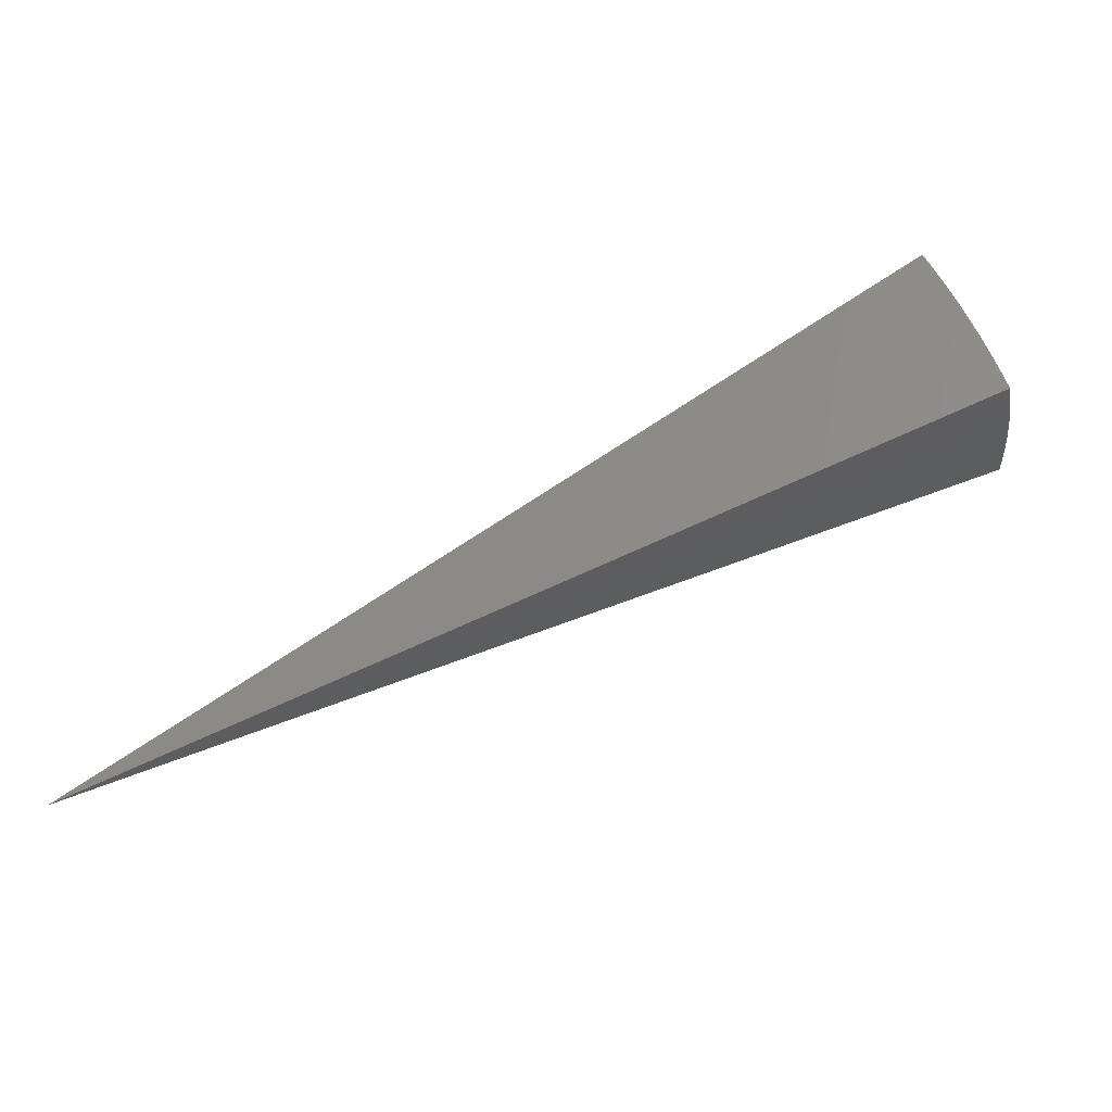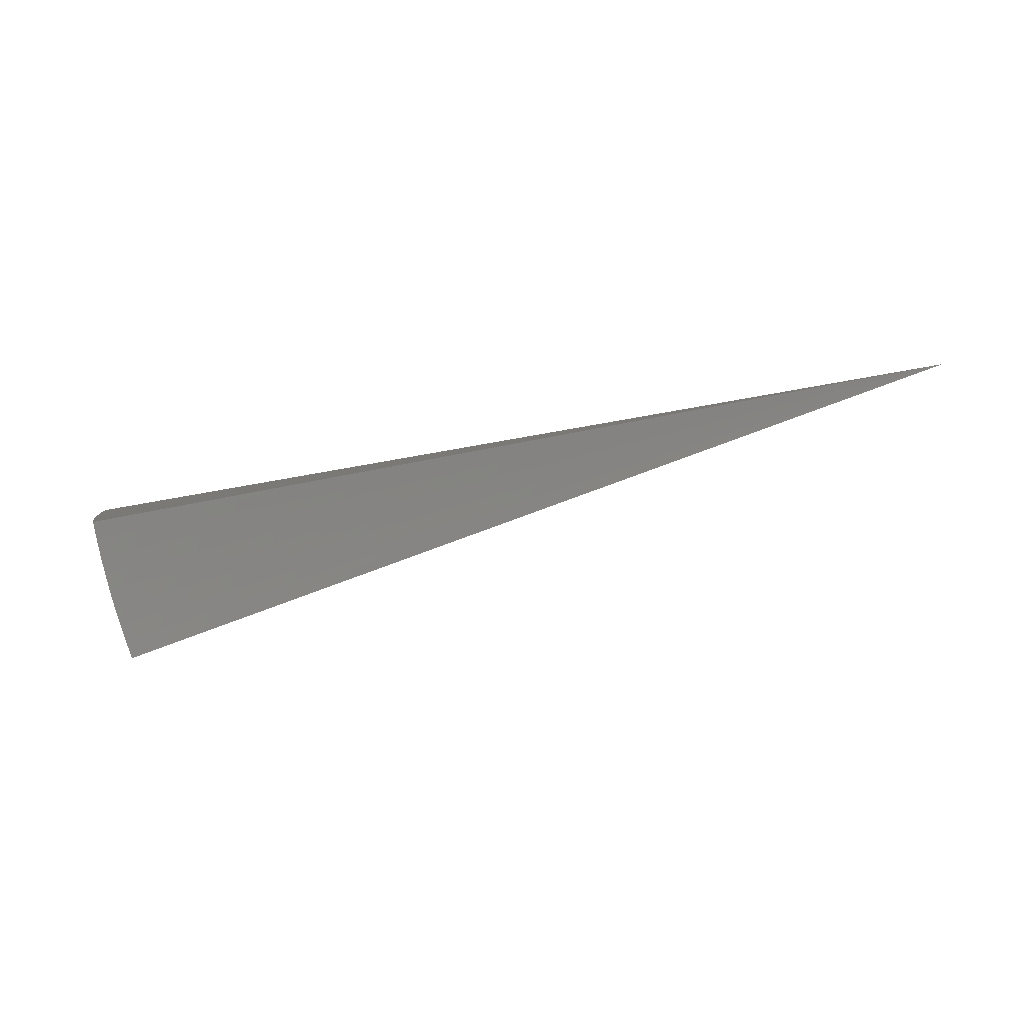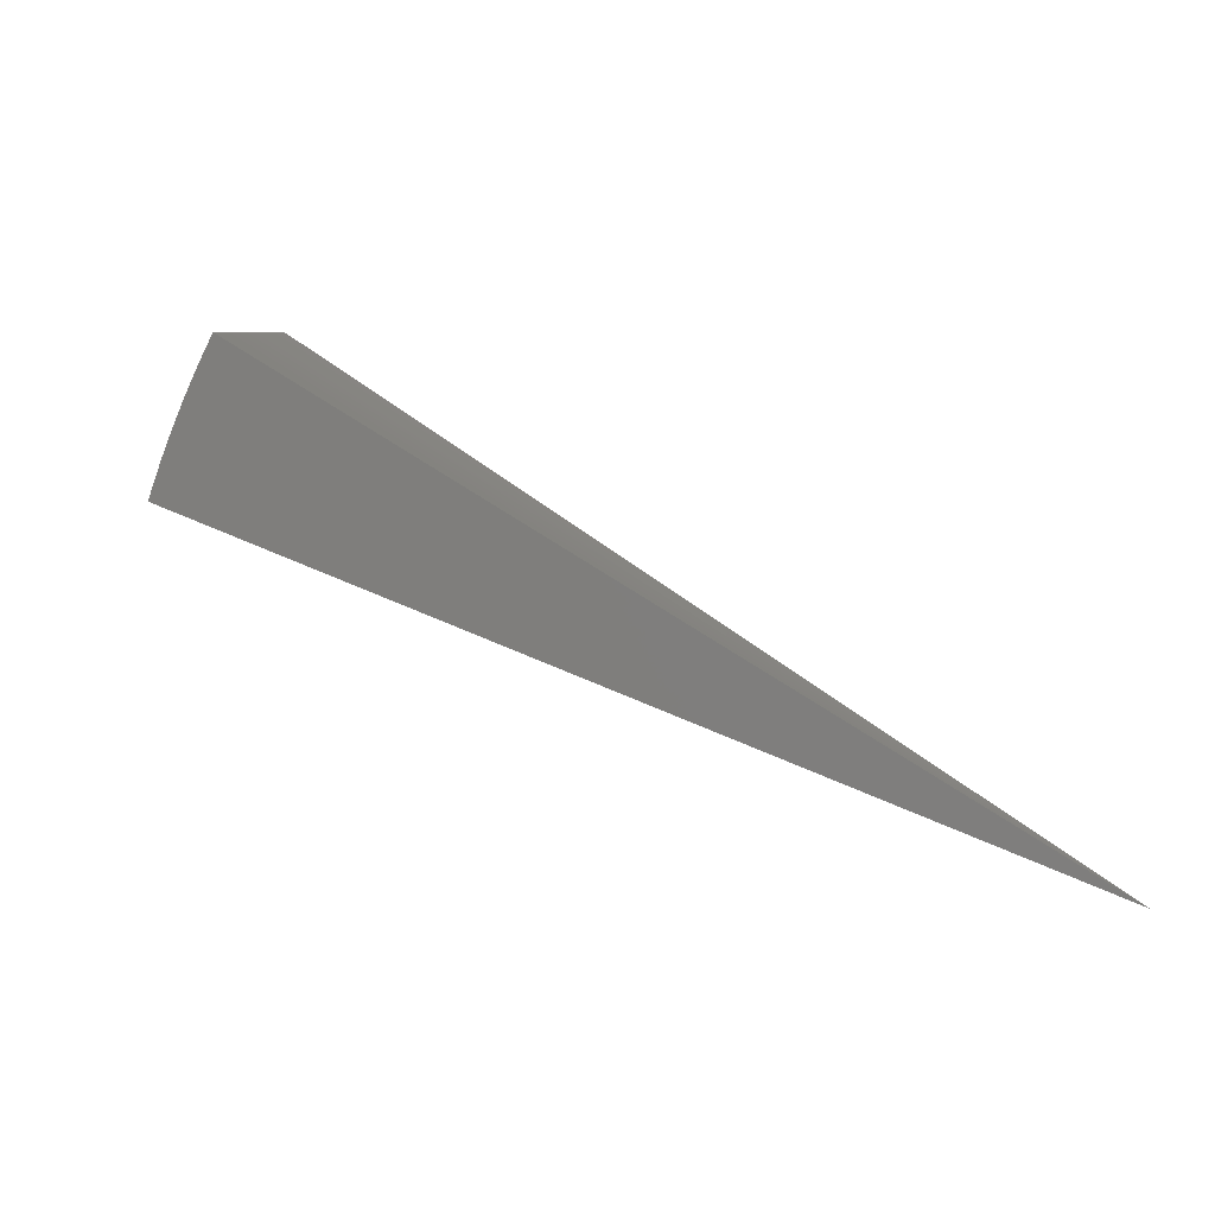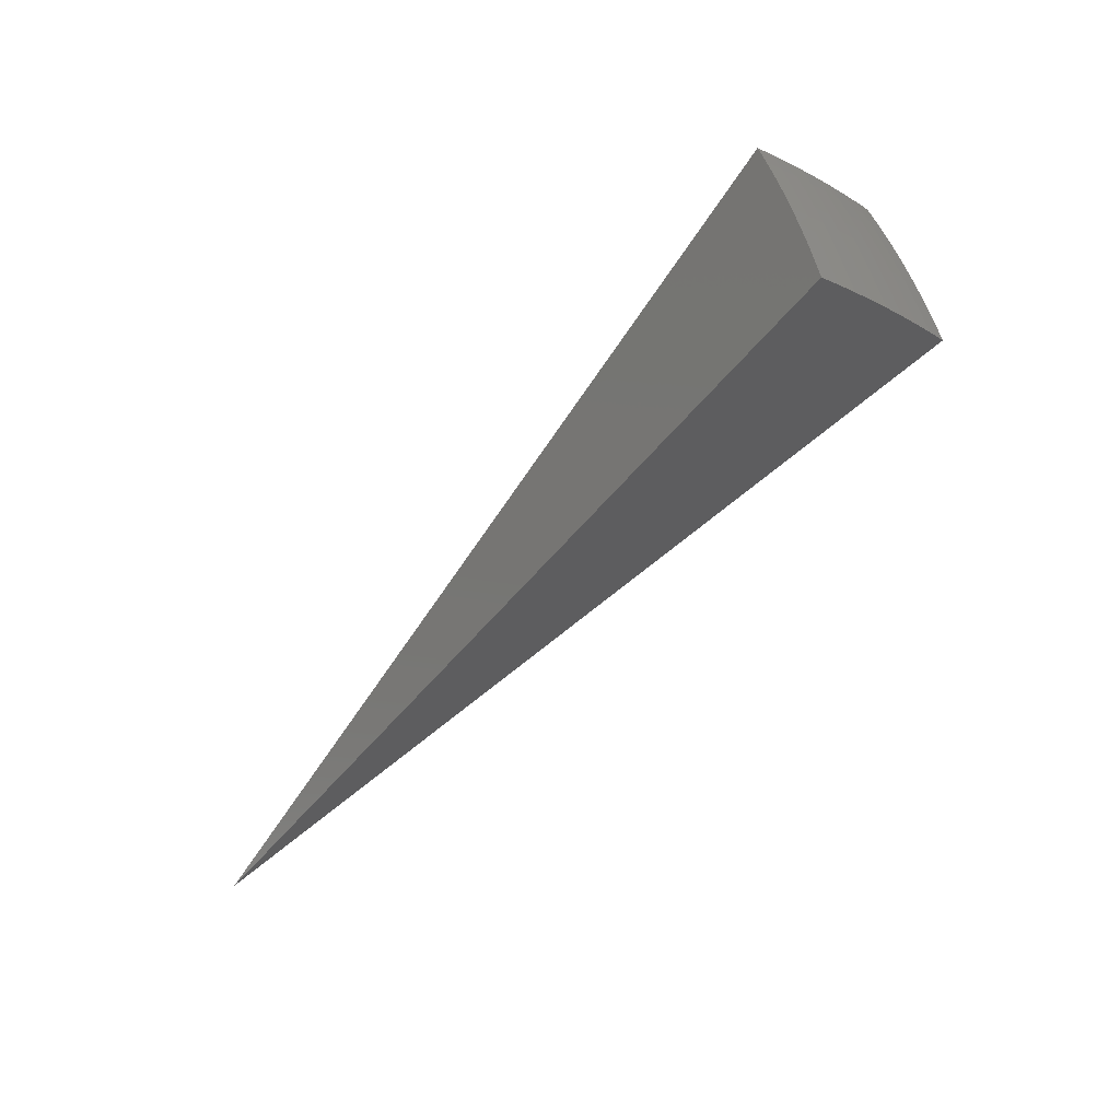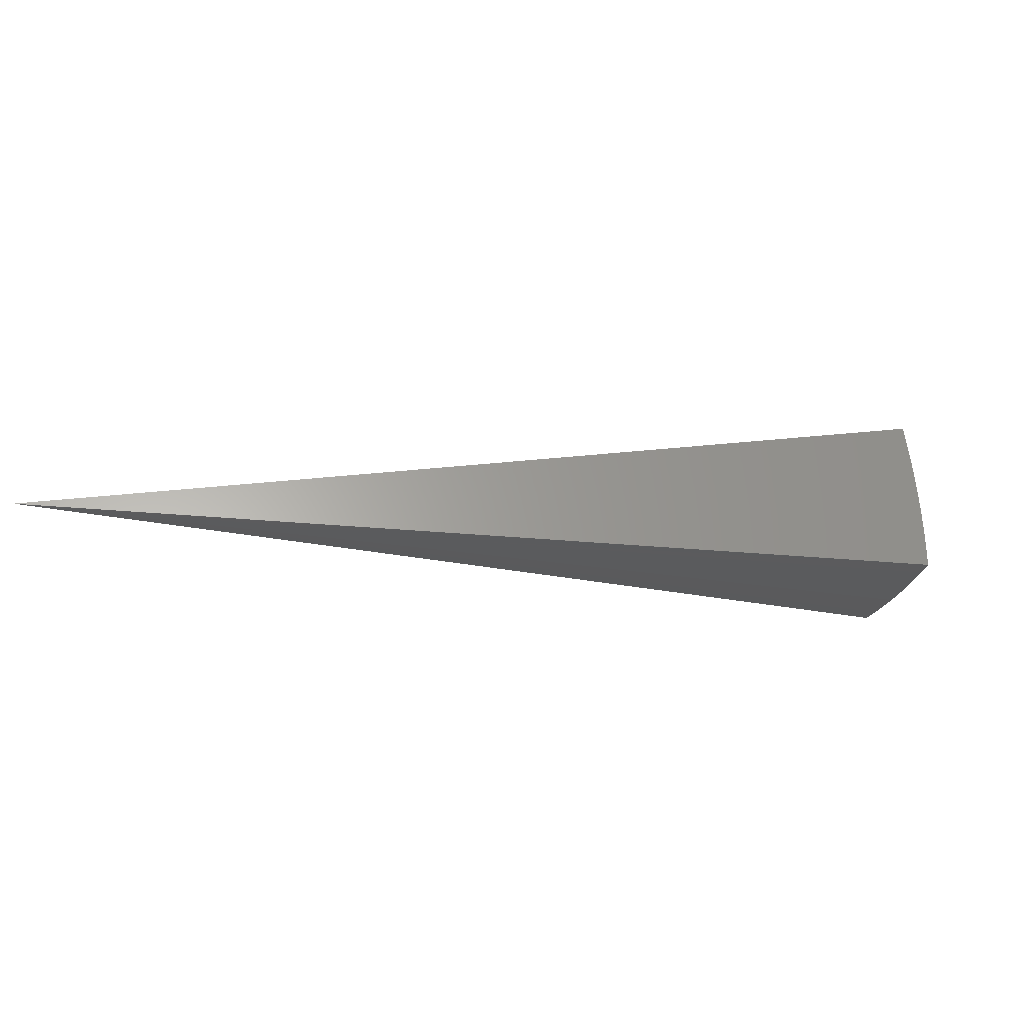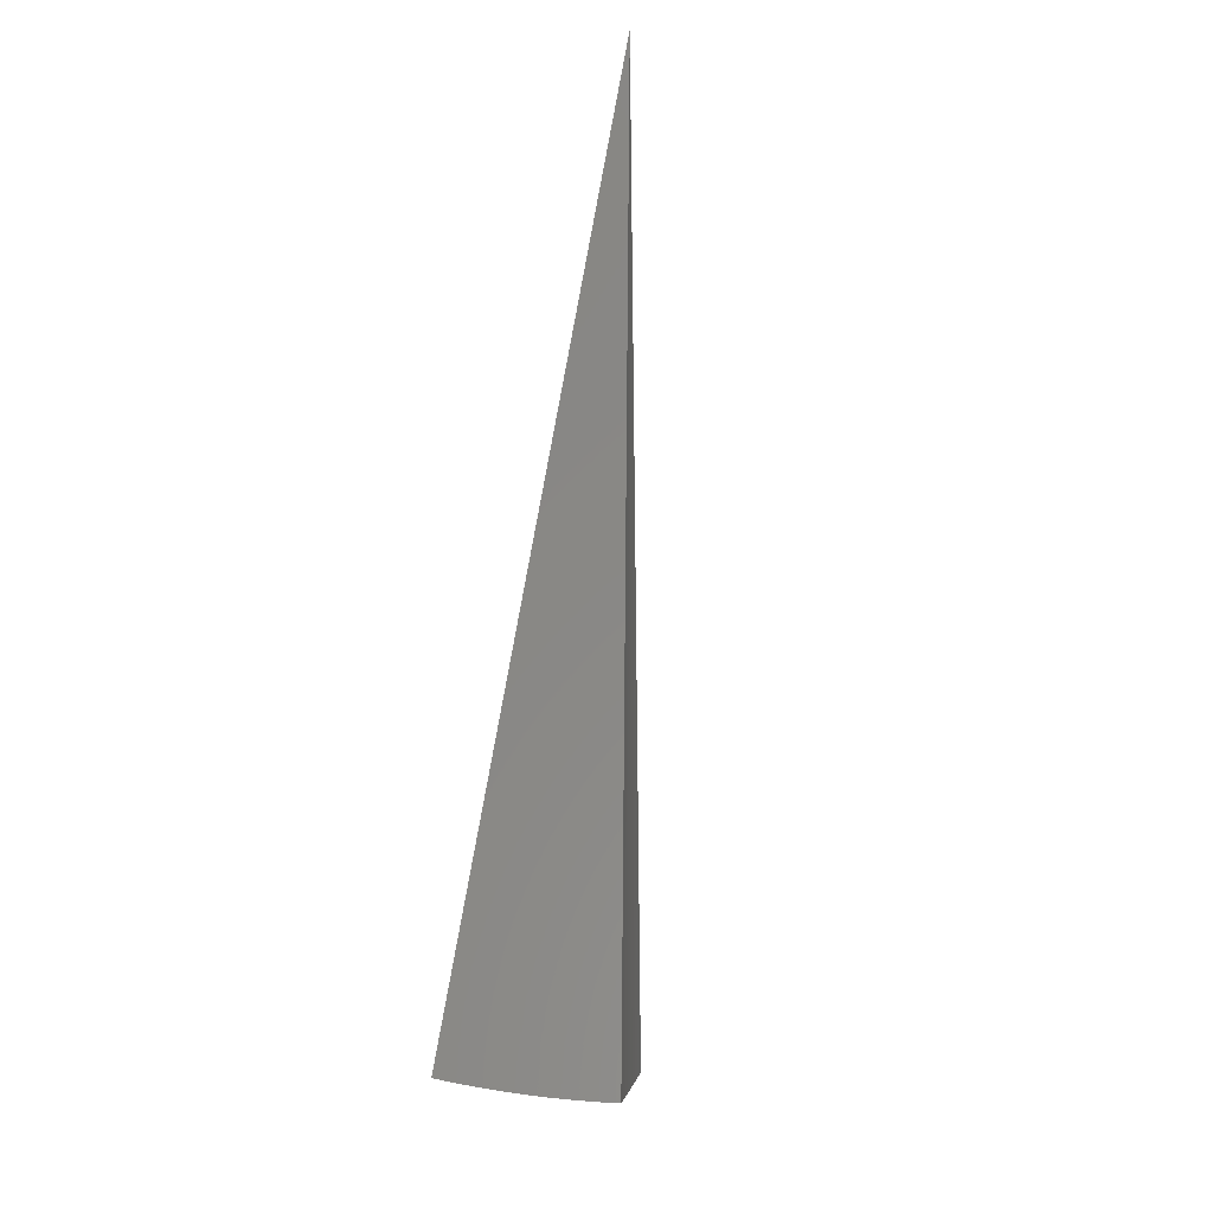
<metadata>
{"format":"stl","ext":"stl","renderer":"f3d","projection":"perspective","resolution":1024,"background":"white","views":[{"elev":-25.6,"azim":-157.3,"up":"+Z"},{"elev":8.3,"azim":15.3,"up":"+Y"},{"elev":6.4,"azim":33.7,"up":"+Z"},{"elev":-21.5,"azim":-117.6,"up":"+Z"},{"elev":59.6,"azim":-160.7,"up":"+Y"},{"elev":75.1,"azim":-59.1,"up":"+Y"}]}
</metadata>
<code>
# stl→obj: 90 verts, 176 faces
v -9.512 -1.677 5.577
v 0 0 0
v -9.624 -1.697 5.362
v -9.731 -1.716 5.146
v -9.834 -1.734 4.927
v -9.932 -1.751 4.705
v -10.03 -1.768 4.482
v -10.11 -1.783 4.256
v -10.2 -1.798 4.028
v -10.28 -1.812 3.799
v -9.169 -3.337 5.354
v -9.063 -3.299 5.568
v -9.241 -3.132 5.359
v -9.135 -3.101 5.57
v -9.202 -2.901 5.571
v -9.311 -2.927 5.359
v -9.265 -2.7 5.572
v -9.376 -2.722 5.359
v -9.324 -2.498 5.573
v -9.436 -2.517 5.359
v -9.378 -2.294 5.574
v -9.491 -2.312 5.359
v -9.428 -2.09 5.575
v -9.541 -2.107 5.359
v -9.472 -1.884 5.576
v -9.586 -1.902 5.359
v -9.694 -1.923 5.139
v -9.797 -1.944 4.918
v -9.895 -1.963 4.695
v -9.988 -1.982 4.471
v -10.08 -1.999 4.245
v -10.16 -2.016 4.019
v -10.24 -2.036 3.798
v -10.11 -2.233 4.019
v -10.19 -2.258 3.798
v -10.06 -2.45 4.019
v -10.13 -2.479 3.797
v -10 -2.668 4.019
v -10.07 -2.699 3.796
v -9.938 -2.885 4.019
v -10.01 -2.917 3.795
v -9.869 -3.103 4.019
v -9.942 -3.134 3.794
v -9.795 -3.32 4.019
v -9.869 -3.35 3.793
v -9.715 -3.536 4.021
v -9.79 -3.563 3.792
v -9.715 -3.292 4.245
v -9.635 -3.507 4.248
v -9.629 -3.264 4.471
v -9.55 -3.476 4.473
v -9.54 -3.233 4.695
v -9.461 -3.444 4.697
v -9.445 -3.201 4.918
v -9.368 -3.41 4.918
v -9.27 -3.374 5.137
v -9.346 -3.167 5.139
v -9.416 -2.96 5.139
v -9.482 -2.753 5.139
v -9.542 -2.545 5.139
v -9.598 -2.338 5.139
v -9.648 -2.13 5.139
v -9.516 -2.992 4.918
v -9.583 -2.782 4.918
v -9.644 -2.573 4.918
v -9.7 -2.363 4.918
v -9.751 -2.153 4.918
v -9.612 -3.022 4.695
v -9.679 -2.81 4.695
v -9.741 -2.598 4.695
v -9.797 -2.386 4.695
v -9.849 -2.175 4.695
v -9.702 -3.05 4.471
v -9.77 -2.837 4.471
v -9.832 -2.623 4.471
v -9.889 -2.409 4.471
v -9.941 -2.195 4.471
v -9.788 -3.077 4.245
v -9.856 -2.862 4.245
v -9.919 -2.646 4.245
v -9.977 -2.43 4.245
v -10.03 -2.214 4.245
v -4.724 -1.004 2.788
v -4.686 -1.168 2.788
v -4.643 -1.331 2.788
v -4.593 -1.492 2.788
v -4.963 -1.613 1.899
v -5.017 -1.438 1.899
v -5.064 -1.263 1.899
v -5.105 -1.085 1.899
f 1 2 3
f 3 2 4
f 4 2 5
f 5 2 6
f 6 2 7
f 7 2 8
f 8 2 9
f 9 2 10
f 11 12 13
f 13 12 14
f 13 14 15
f 13 15 16
f 16 15 17
f 16 17 18
f 18 17 19
f 18 19 20
f 20 19 21
f 20 21 22
f 22 21 23
f 22 23 24
f 24 23 25
f 24 25 26
f 26 25 3
f 26 3 4
f 25 1 3
f 26 4 27
f 27 4 5
f 27 5 28
f 28 5 6
f 28 6 29
f 29 6 7
f 29 7 30
f 30 7 8
f 30 8 31
f 31 8 9
f 31 9 32
f 32 9 10
f 32 10 33
f 32 33 34
f 34 33 35
f 34 35 36
f 36 35 37
f 36 37 38
f 38 37 39
f 38 39 40
f 40 39 41
f 40 41 42
f 42 41 43
f 42 43 44
f 44 43 45
f 44 45 46
f 46 45 47
f 44 46 48
f 48 46 49
f 48 49 50
f 50 49 51
f 50 51 52
f 52 51 53
f 52 53 54
f 54 53 55
f 54 55 56
f 54 56 57
f 57 56 11
f 57 11 13
f 57 13 58
f 58 13 16
f 58 16 59
f 59 16 18
f 59 18 60
f 60 18 20
f 60 20 61
f 61 20 22
f 61 22 62
f 62 22 24
f 62 24 27
f 27 24 26
f 54 57 63
f 63 57 58
f 63 58 64
f 64 58 59
f 64 59 65
f 65 59 60
f 65 60 66
f 66 60 61
f 66 61 67
f 67 61 62
f 67 62 28
f 28 62 27
f 52 54 68
f 68 54 63
f 68 63 69
f 69 63 64
f 69 64 70
f 70 64 65
f 70 65 71
f 71 65 66
f 71 66 72
f 72 66 67
f 72 67 29
f 29 67 28
f 50 52 73
f 73 52 68
f 73 68 74
f 74 68 69
f 74 69 75
f 75 69 70
f 75 70 76
f 76 70 71
f 76 71 77
f 77 71 72
f 77 72 30
f 30 72 29
f 42 44 48
f 48 50 78
f 78 50 73
f 78 73 79
f 79 73 74
f 79 74 80
f 80 74 75
f 80 75 81
f 81 75 76
f 81 76 82
f 82 76 77
f 82 77 31
f 31 77 30
f 40 42 78
f 78 42 48
f 40 78 79
f 38 40 79
f 38 79 80
f 36 38 80
f 36 80 81
f 34 36 81
f 34 81 82
f 32 34 82
f 32 82 31
f 12 11 2
f 2 11 56
f 2 56 55
f 55 53 2
f 2 53 51
f 2 51 49
f 49 46 2
f 2 46 47
f 2 1 83
f 83 1 25
f 83 25 23
f 83 23 84
f 84 23 21
f 84 21 19
f 84 19 85
f 85 19 17
f 85 17 15
f 85 15 86
f 86 15 14
f 86 14 12
f 12 2 86
f 86 2 85
f 85 2 84
f 84 2 83
f 2 47 87
f 87 47 45
f 87 45 43
f 87 43 88
f 88 43 41
f 88 41 39
f 88 39 89
f 89 39 37
f 89 37 35
f 89 35 90
f 90 35 33
f 90 33 10
f 10 2 90
f 90 2 89
f 89 2 88
f 88 2 87

</code>
